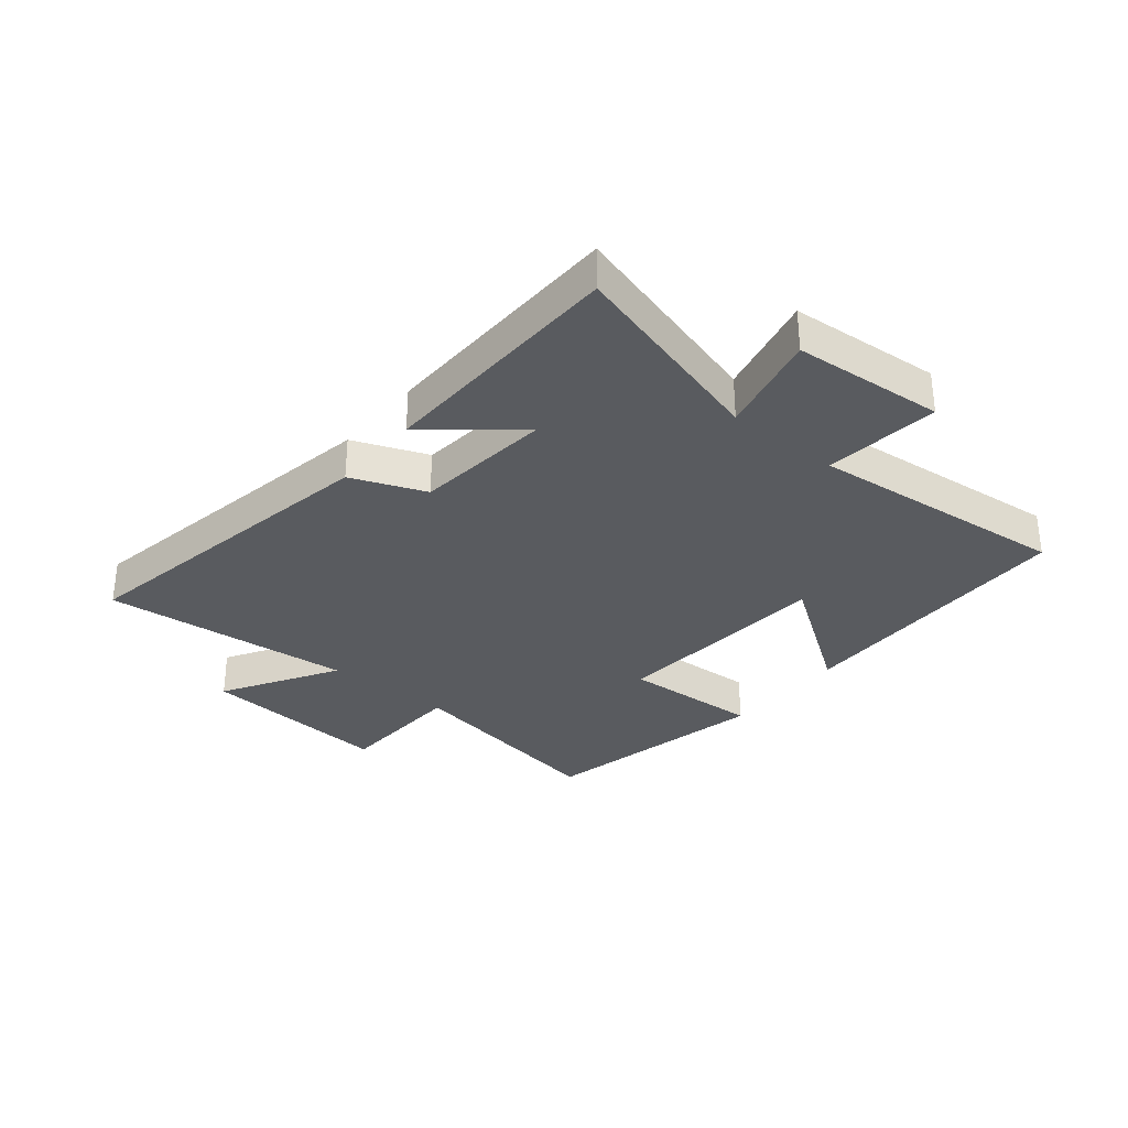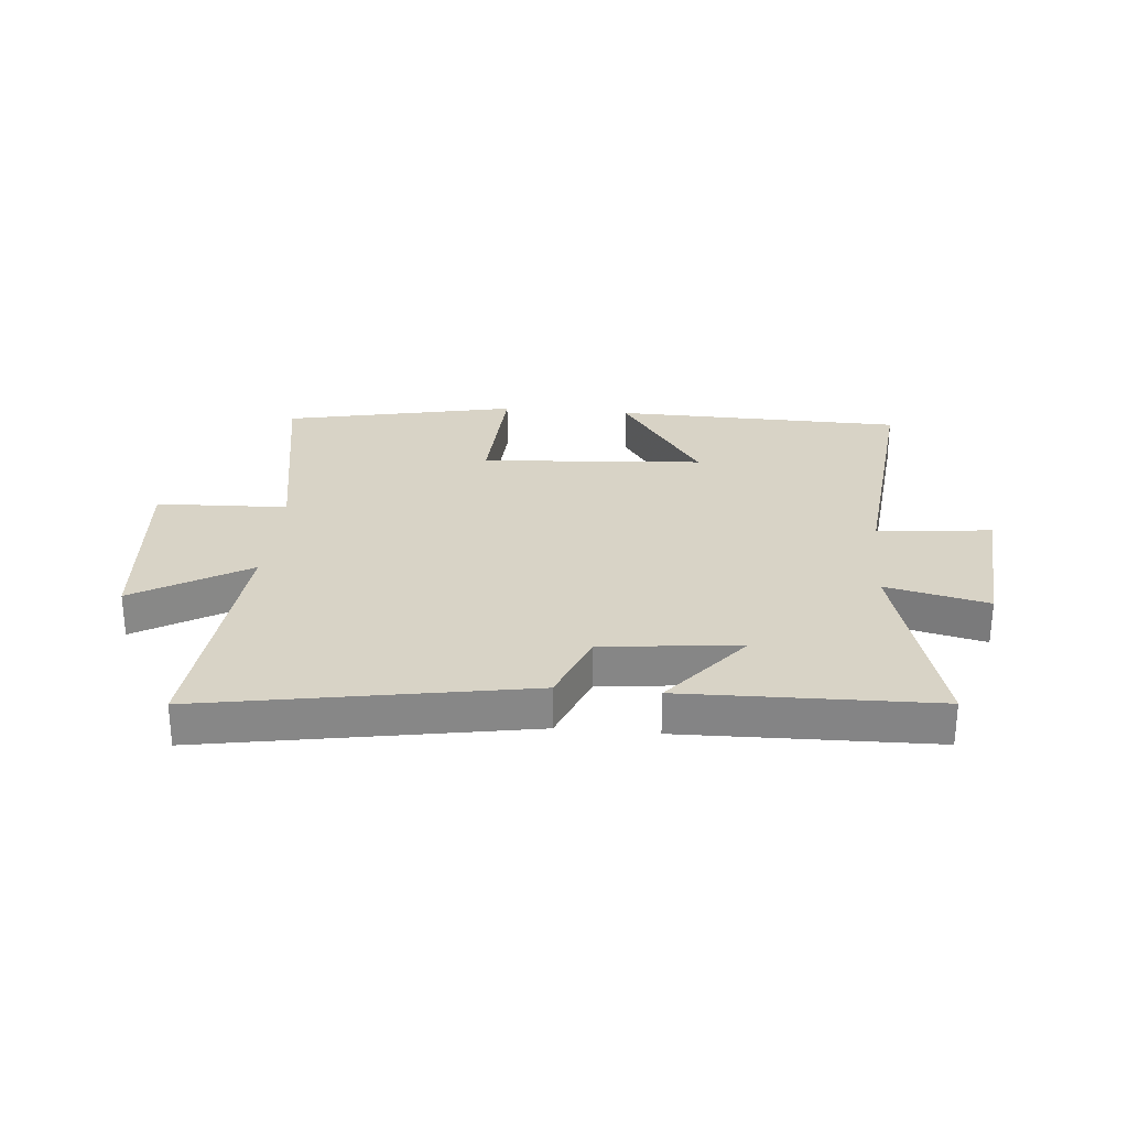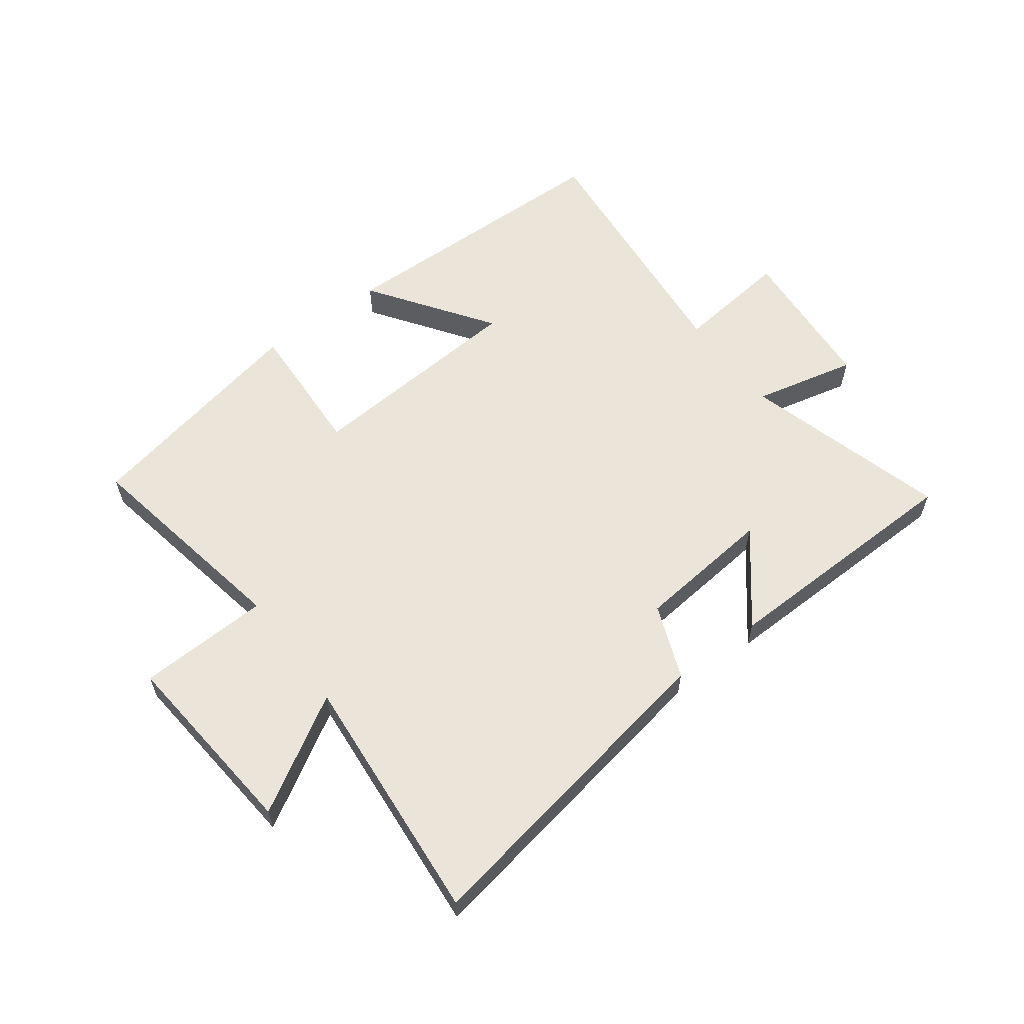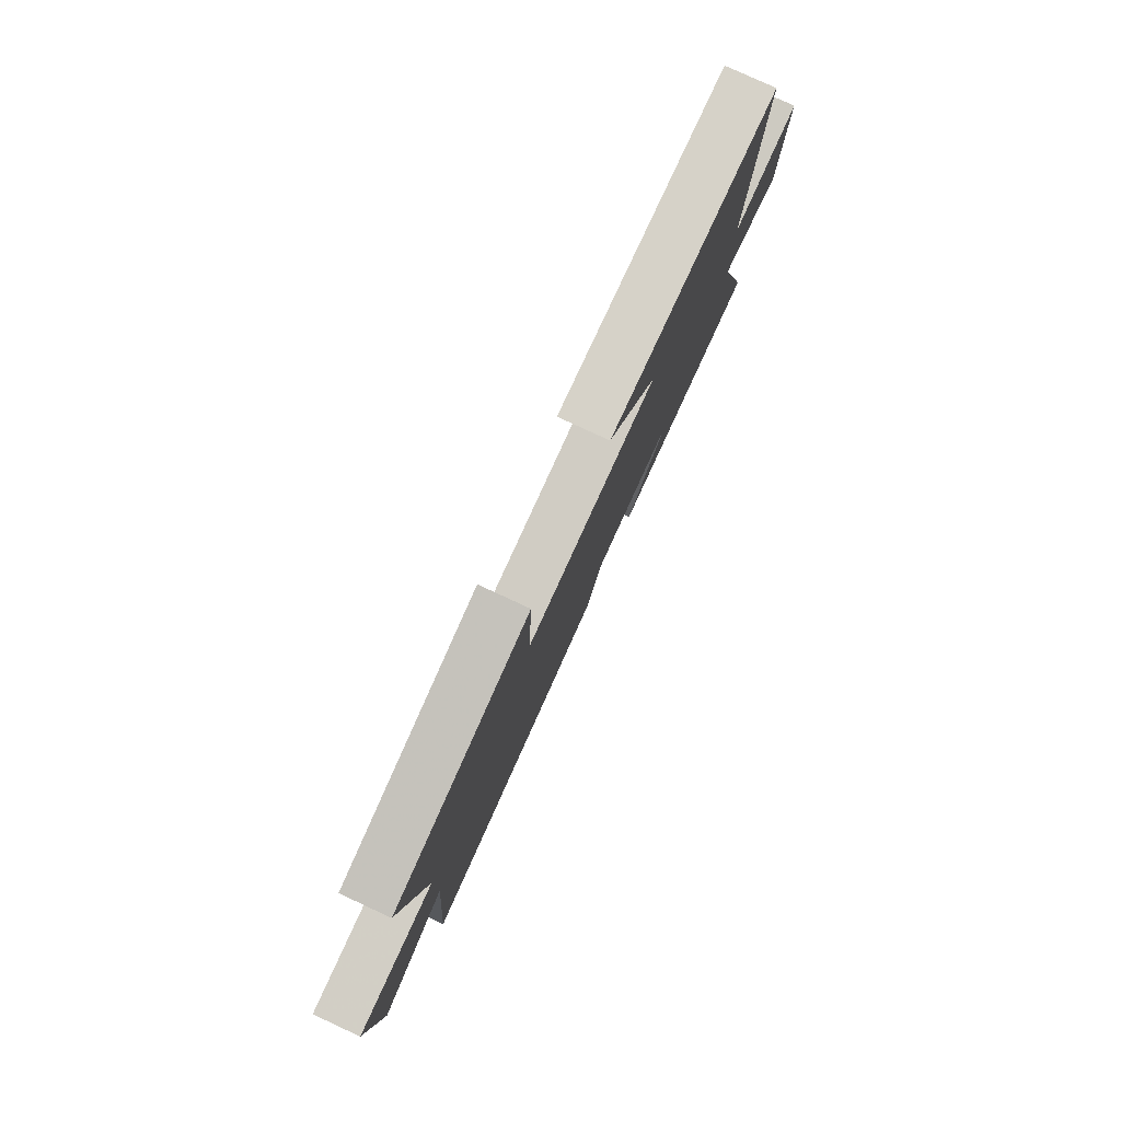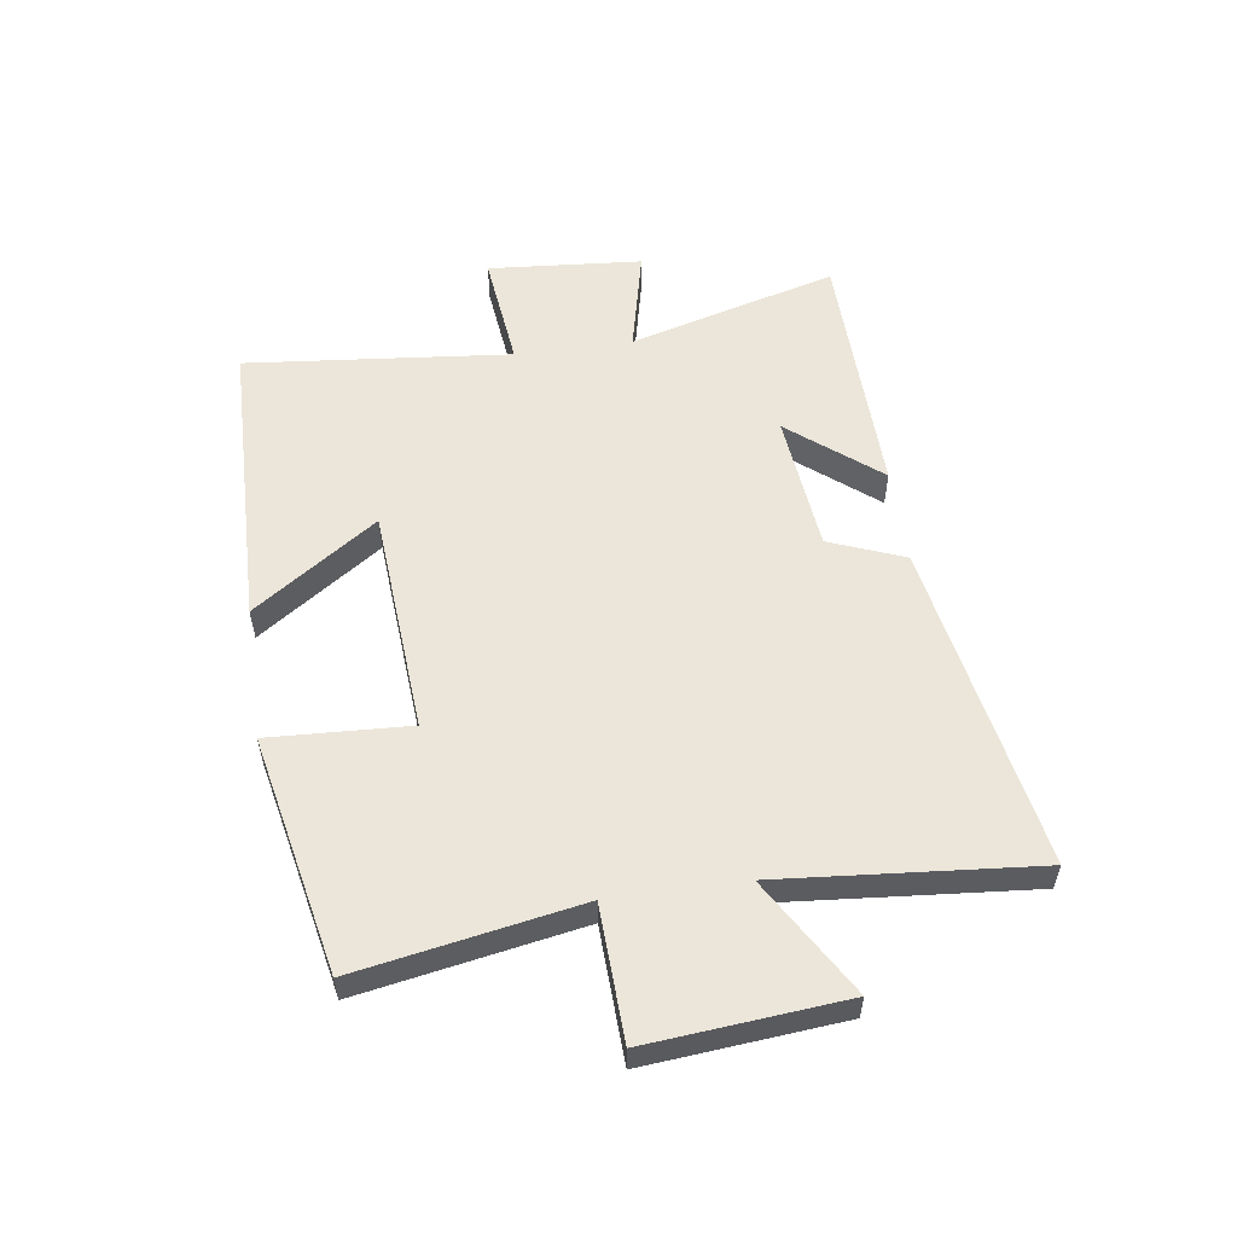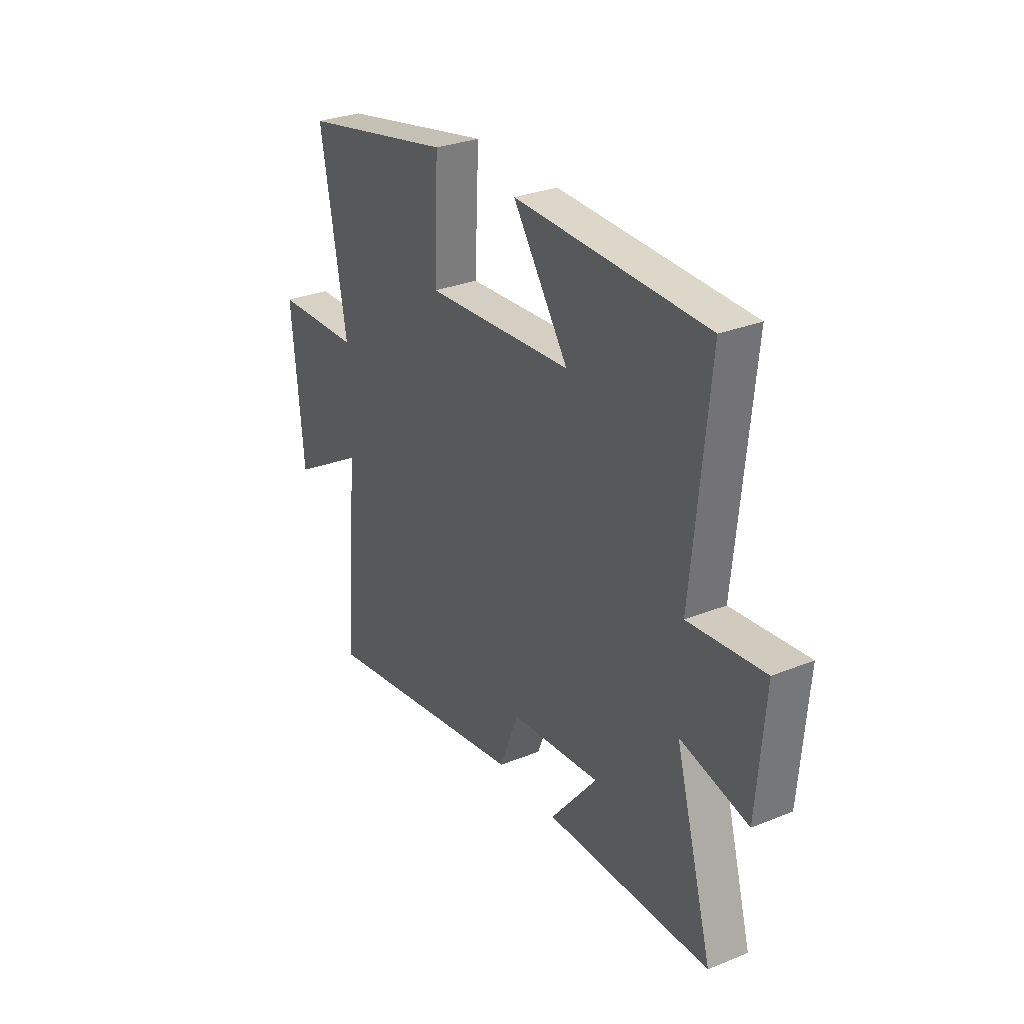
<metadata>
{"format":"obj","ext":"obj","renderer":"f3d","projection":"perspective","resolution":1024,"background":"white","views":[{"elev":-32.1,"azim":-129.2,"up":"+Y"},{"elev":27.9,"azim":-174.7,"up":"+Y"},{"elev":59.3,"azim":143.3,"up":"+Y"},{"elev":79.6,"azim":114.8,"up":"+Z"},{"elev":55.5,"azim":82.0,"up":"+Y"},{"elev":29.9,"azim":-120.5,"up":"+Z"}]}
</metadata>
<code>
v -0.597 0.07 -0.49
v -0.5 0.07 -0.144
v -0.674 0.07 -0.184
v -0.694 0.07 0.072
v -0.5 0.07 0.05
v -0.543 0.07 0.491
v -0.051 0.07 0.5
v -0.194 0.07 0.295
v 0.184 0.07 0.267
v 0.173 0.07 0.5
v 0.567 0.07 0.417
v 0.5 0.07 0.049
v 0.723 0.07 0.04
v 0.693 0.07 -0.286
v 0.5 0.07 -0.171
v 0.536 0.07 -0.597
v -0.011 0.07 -0.5
v -0.06 0.07 -0.375
v -0.292 0.07 -0.351
v -0.171 0.07 -0.5
v -0.597 0 -0.49
v -0.5 0 -0.144
v -0.674 0 -0.184
v -0.694 0 0.072
v -0.5 0 0.05
v -0.543 0 0.491
v -0.051 0 0.5
v -0.194 0 0.295
v 0.184 0 0.267
v 0.173 0 0.5
v 0.567 0 0.417
v 0.5 0 0.049
v 0.723 0 0.04
v 0.693 0 -0.286
v 0.5 0 -0.171
v 0.536 0 -0.597
v -0.011 0 -0.5
v -0.06 0 -0.375
v -0.292 0 -0.351
v -0.171 0 -0.5
f 19 20 1 2
f 18 19 2
f 15 16 17 18
f 15 18 2
f 12 13 14 15
f 12 15 2
f 9 10 11 12
f 8 9 12 2
f 5 6 7 8
f 5 8 2 3
f 3 4 5
f 22 21 40 39
f 22 39 38
f 38 37 36 35
f 22 38 35
f 35 34 33 32
f 22 35 32
f 32 31 30 29
f 22 32 29 28
f 28 27 26 25
f 23 22 28 25
f 25 24 23
f 1 21 22 2
f 2 22 23 3
f 3 23 24 4
f 4 24 25 5
f 5 25 26 6
f 6 26 27 7
f 7 27 28 8
f 8 28 29 9
f 9 29 30 10
f 10 30 31 11
f 11 31 32 12
f 12 32 33 13
f 13 33 34 14
f 14 34 35 15
f 15 35 36 16
f 16 36 37 17
f 17 37 38 18
f 18 38 39 19
f 19 39 40 20
f 20 40 21 1

</code>
